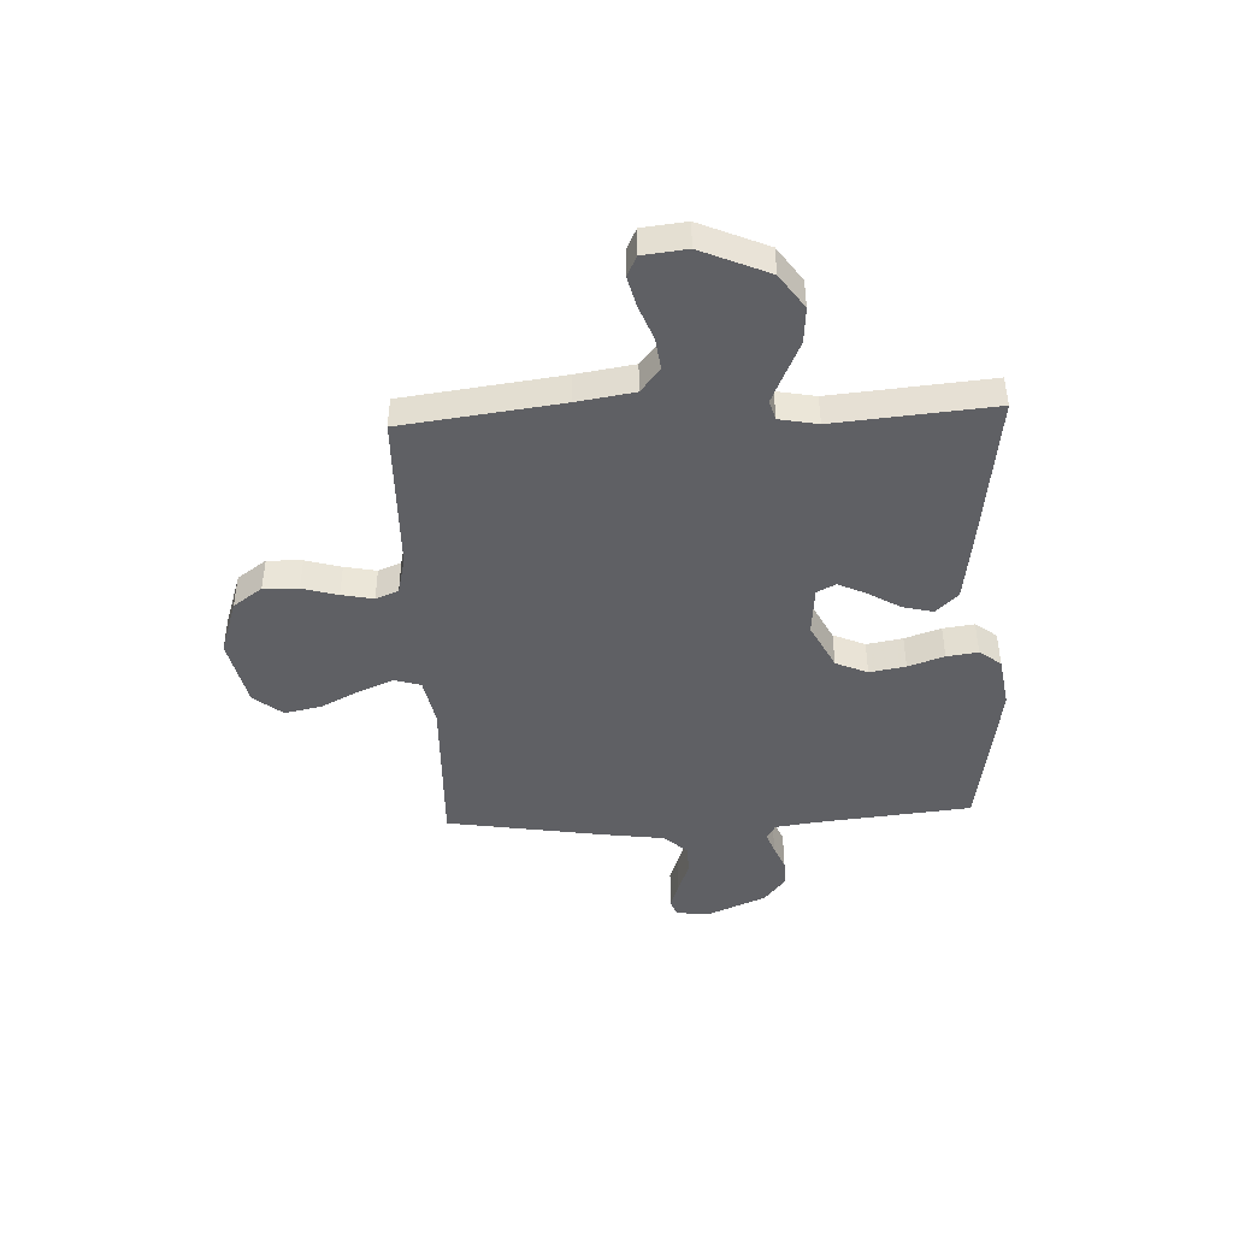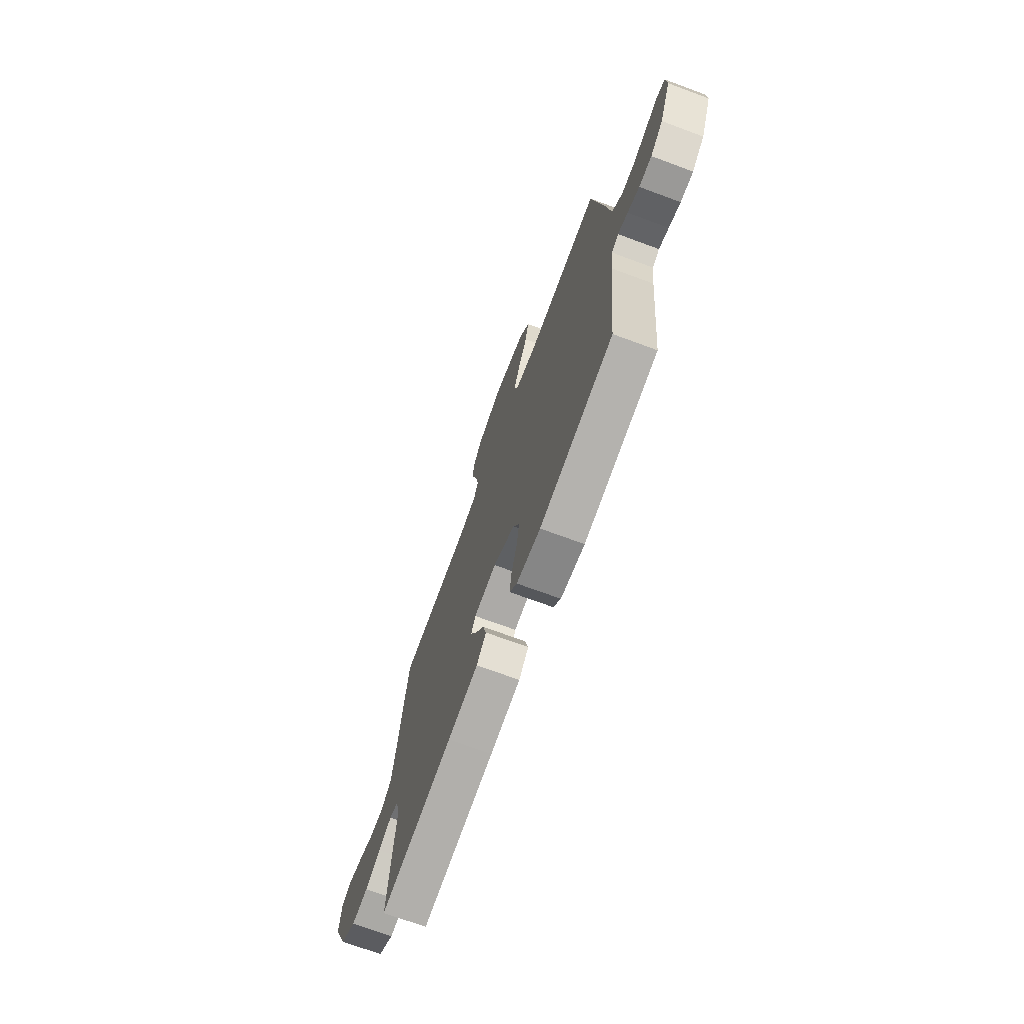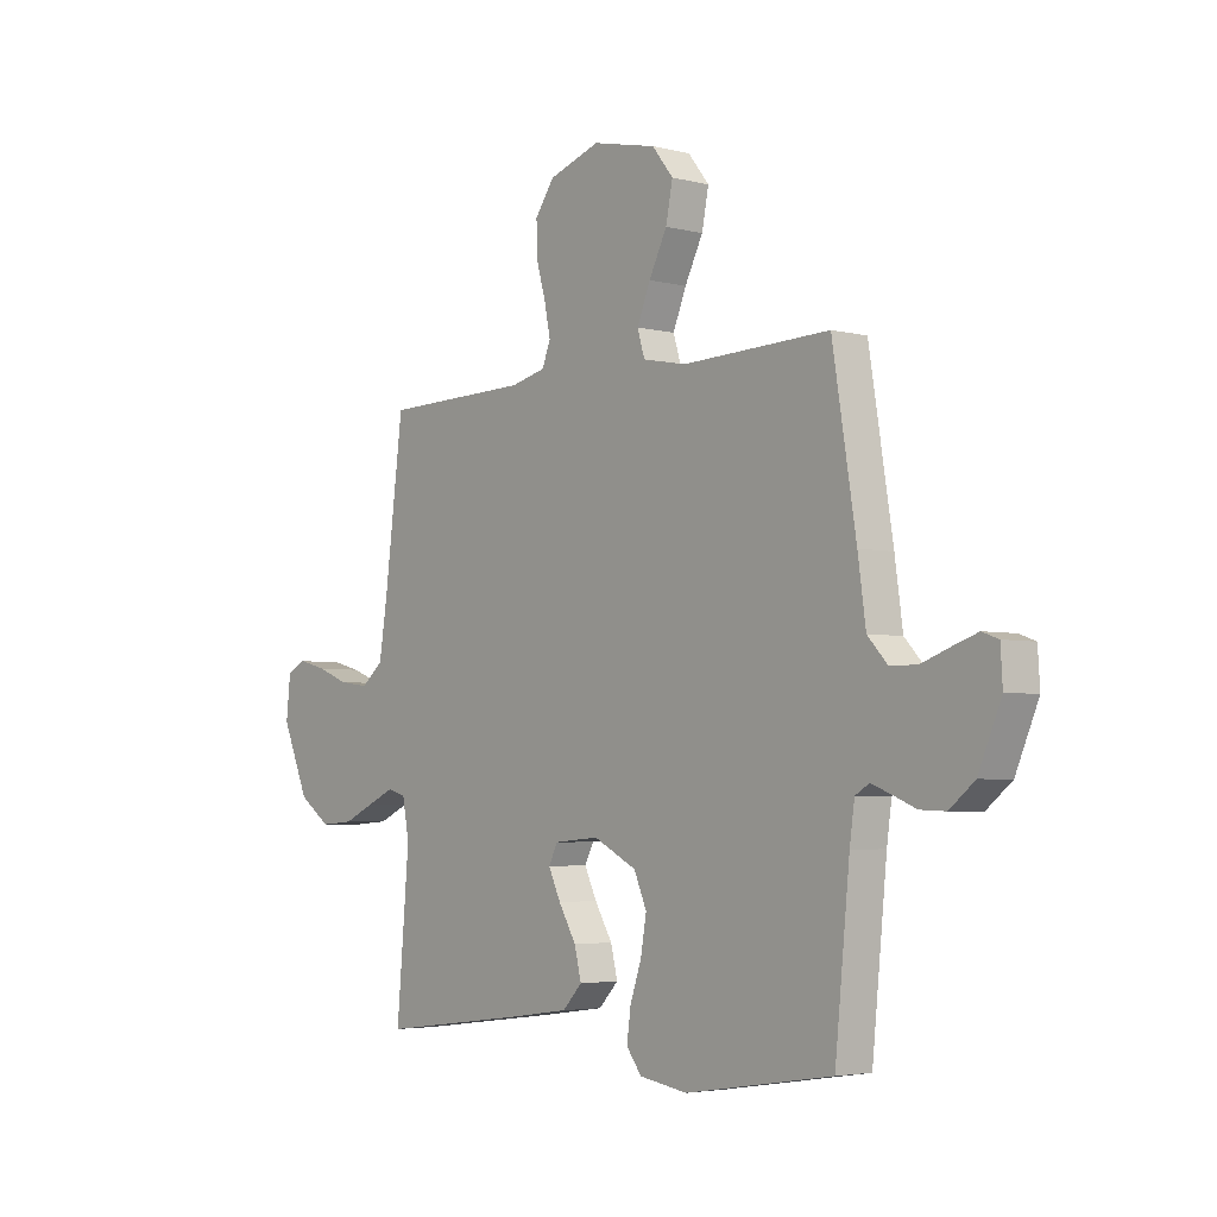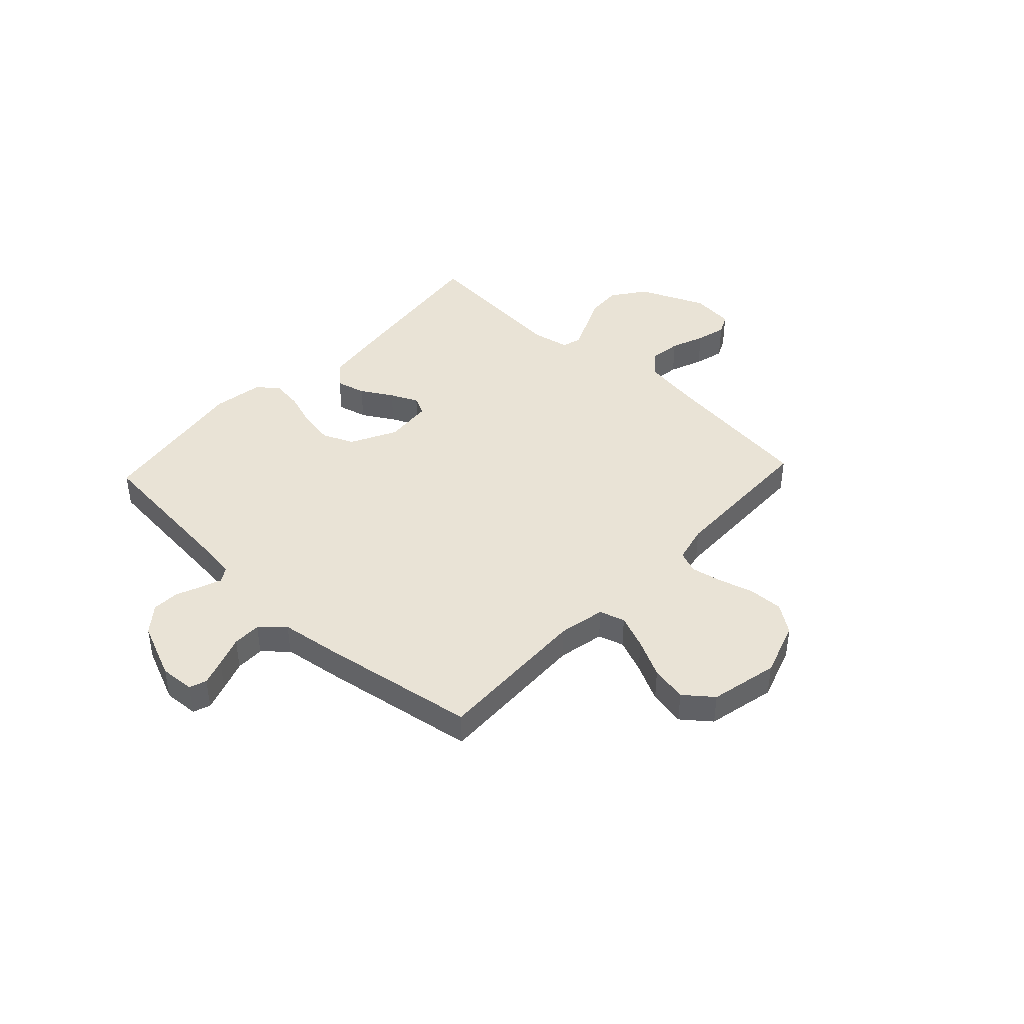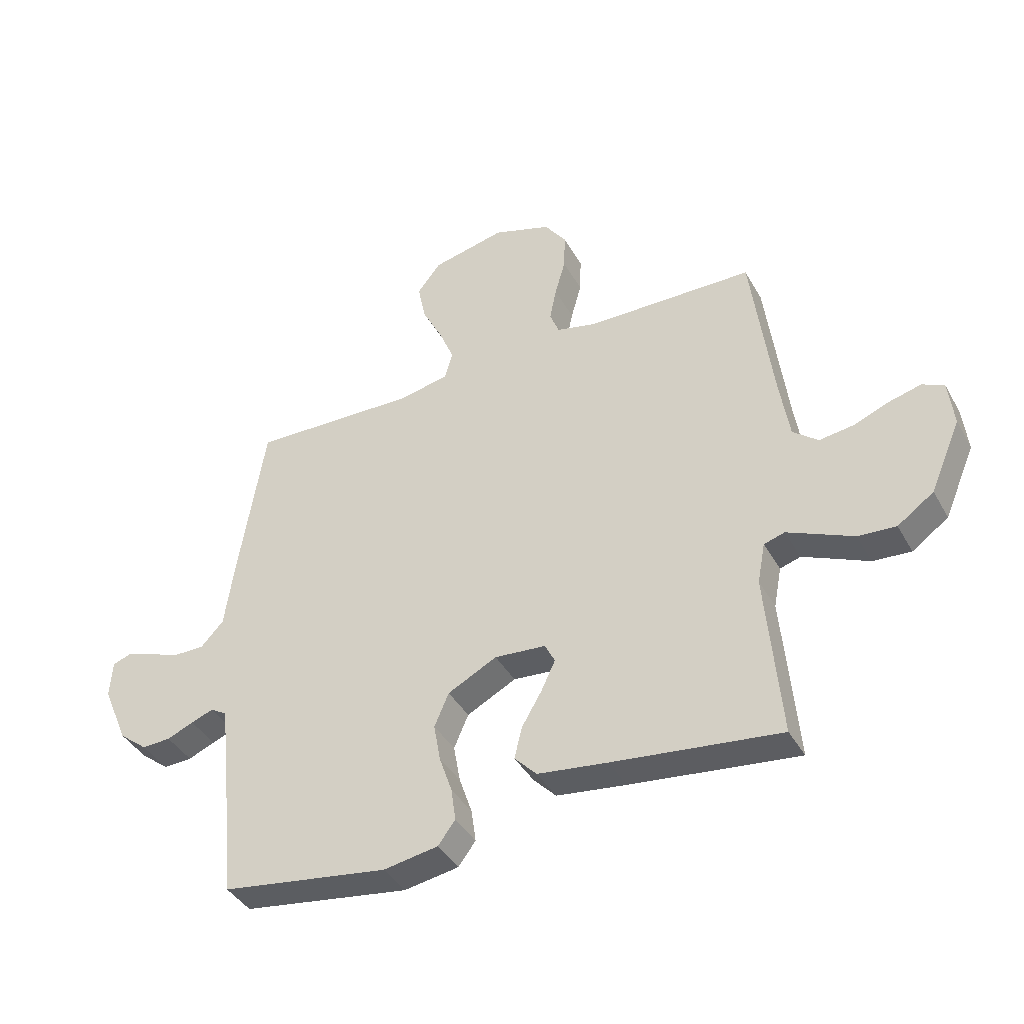
<metadata>
{"format":"obj","ext":"obj","renderer":"f3d","projection":"perspective","resolution":1024,"background":"white","views":[{"elev":-44.7,"azim":92.6,"up":"+Y"},{"elev":-71.2,"azim":-110.3,"up":"+Z"},{"elev":-4.0,"azim":-129.7,"up":"+Z"},{"elev":42.3,"azim":-46.9,"up":"+Y"},{"elev":-40.4,"azim":27.0,"up":"+Z"}]}
</metadata>
<code>
v 0.5 0.07 0.5
v 0.538 0.07 0.2
v 0.555 0.07 0.091
v 0.6 0.07 0.054
v 0.661 0.07 0.062
v 0.725 0.07 0.087
v 0.783 0.07 0.102
v 0.822 0.07 0.083
v 0.831 0.07 0
v 0.776 0.07 -0.128
v 0.711 0.07 -0.174
v 0.643 0.07 -0.169
v 0.579 0.07 -0.14
v 0.525 0.07 -0.116
v 0.488 0.07 -0.127
v 0.474 0.07 -0.2
v 0.5 0.07 -0.5
v 0.2 0.07 -0.463
v 0.075 0.07 -0.446
v 0.035 0.07 -0.404
v 0.049 0.07 -0.347
v 0.085 0.07 -0.286
v 0.11 0.07 -0.233
v 0.092 0.07 -0.197
v 0 0.07 -0.189
v -0.088 0.07 -0.234
v -0.114 0.07 -0.294
v -0.102 0.07 -0.362
v -0.079 0.07 -0.43
v -0.071 0.07 -0.489
v -0.102 0.07 -0.53
v -0.2 0.07 -0.546
v -0.5 0.07 -0.5
v -0.53 0.07 -0.2
v -0.54 0.07 -0.129
v -0.568 0.07 -0.112
v -0.608 0.07 -0.127
v -0.656 0.07 -0.147
v -0.708 0.07 -0.149
v -0.759 0.07 -0.108
v -0.805 0.07 0
v -0.801 0.07 0.067
v -0.768 0.07 0.079
v -0.718 0.07 0.062
v -0.66 0.07 0.041
v -0.605 0.07 0.041
v -0.564 0.07 0.085
v -0.548 0.07 0.2
v -0.5 0.07 0.5
v -0.2 0.07 0.49
v -0.111 0.07 0.508
v -0.096 0.07 0.557
v -0.123 0.07 0.623
v -0.16 0.07 0.696
v -0.174 0.07 0.766
v -0.131 0.07 0.82
v 0 0.07 0.849
v 0.105 0.07 0.814
v 0.144 0.07 0.759
v 0.142 0.07 0.693
v 0.123 0.07 0.626
v 0.111 0.07 0.566
v 0.128 0.07 0.523
v 0.2 0.07 0.506
v 0.5 0 0.5
v 0.538 0 0.2
v 0.555 0 0.091
v 0.6 0 0.054
v 0.661 0 0.062
v 0.725 0 0.087
v 0.783 0 0.102
v 0.822 0 0.083
v 0.831 0 0
v 0.776 0 -0.128
v 0.711 0 -0.174
v 0.643 0 -0.169
v 0.579 0 -0.14
v 0.525 0 -0.116
v 0.488 0 -0.127
v 0.474 0 -0.2
v 0.5 0 -0.5
v 0.2 0 -0.463
v 0.075 0 -0.446
v 0.035 0 -0.404
v 0.049 0 -0.347
v 0.085 0 -0.286
v 0.11 0 -0.233
v 0.092 0 -0.197
v 0 0 -0.189
v -0.088 0 -0.234
v -0.114 0 -0.294
v -0.102 0 -0.362
v -0.079 0 -0.43
v -0.071 0 -0.489
v -0.102 0 -0.53
v -0.2 0 -0.546
v -0.5 0 -0.5
v -0.53 0 -0.2
v -0.54 0 -0.129
v -0.568 0 -0.112
v -0.608 0 -0.127
v -0.656 0 -0.147
v -0.708 0 -0.149
v -0.759 0 -0.108
v -0.805 0 0
v -0.801 0 0.067
v -0.768 0 0.079
v -0.718 0 0.062
v -0.66 0 0.041
v -0.605 0 0.041
v -0.564 0 0.085
v -0.548 0 0.2
v -0.5 0 0.5
v -0.2 0 0.49
v -0.111 0 0.508
v -0.096 0 0.557
v -0.123 0 0.623
v -0.16 0 0.696
v -0.174 0 0.766
v -0.131 0 0.82
v 0 0 0.849
v 0.105 0 0.814
v 0.144 0 0.759
v 0.142 0 0.693
v 0.123 0 0.626
v 0.111 0 0.566
v 0.128 0 0.523
v 0.2 0 0.506
f 59 60 61
f 58 59 61
f 57 58 61
f 56 57 61
f 55 56 61
f 54 55 61
f 53 54 61
f 52 53 61 62
f 51 52 62 63
f 47 48 49 50
f 51 63 64
f 50 51 64
f 47 50 64
f 43 44 45
f 42 43 45
f 41 42 45
f 40 41 45
f 39 40 45
f 38 39 45
f 37 38 45
f 36 37 45 46
f 64 1 2
f 47 64 2
f 46 47 2
f 36 46 2
f 35 36 2
f 32 33 34
f 31 32 34
f 30 31 34
f 29 30 34
f 28 29 34
f 20 21 22
f 19 20 22
f 18 19 22
f 17 18 22
f 16 17 22
f 15 16 22 23
f 14 15 23 24
f 11 12 13
f 10 11 13
f 9 10 13
f 8 9 13
f 7 8 13
f 6 7 13
f 5 6 13
f 4 5 13 14
f 14 24 25
f 4 14 25
f 3 4 25
f 27 28 34 35
f 26 27 35
f 25 26 35 2
f 2 3 25
f 125 124 123
f 125 123 122
f 125 122 121
f 125 121 120
f 125 120 119
f 125 119 118
f 125 118 117
f 126 125 117 116
f 127 126 116 115
f 114 113 112 111
f 128 127 115
f 128 115 114
f 128 114 111
f 109 108 107
f 109 107 106
f 109 106 105
f 109 105 104
f 109 104 103
f 109 103 102
f 109 102 101
f 110 109 101 100
f 66 65 128
f 66 128 111
f 66 111 110
f 66 110 100
f 66 100 99
f 98 97 96
f 98 96 95
f 98 95 94
f 98 94 93
f 98 93 92
f 86 85 84
f 86 84 83
f 86 83 82
f 86 82 81
f 86 81 80
f 87 86 80 79
f 88 87 79 78
f 77 76 75
f 77 75 74
f 77 74 73
f 77 73 72
f 77 72 71
f 77 71 70
f 77 70 69
f 78 77 69 68
f 89 88 78
f 89 78 68
f 89 68 67
f 99 98 92 91
f 99 91 90
f 66 99 90 89
f 89 67 66
f 1 65 66 2
f 2 66 67 3
f 3 67 68 4
f 4 68 69 5
f 5 69 70 6
f 6 70 71 7
f 7 71 72 8
f 8 72 73 9
f 9 73 74 10
f 10 74 75 11
f 11 75 76 12
f 12 76 77 13
f 13 77 78 14
f 14 78 79 15
f 15 79 80 16
f 16 80 81 17
f 17 81 82 18
f 18 82 83 19
f 19 83 84 20
f 20 84 85 21
f 21 85 86 22
f 22 86 87 23
f 23 87 88 24
f 24 88 89 25
f 25 89 90 26
f 26 90 91 27
f 27 91 92 28
f 28 92 93 29
f 29 93 94 30
f 30 94 95 31
f 31 95 96 32
f 32 96 97 33
f 33 97 98 34
f 34 98 99 35
f 35 99 100 36
f 36 100 101 37
f 37 101 102 38
f 38 102 103 39
f 39 103 104 40
f 40 104 105 41
f 41 105 106 42
f 42 106 107 43
f 43 107 108 44
f 44 108 109 45
f 45 109 110 46
f 46 110 111 47
f 47 111 112 48
f 48 112 113 49
f 49 113 114 50
f 50 114 115 51
f 51 115 116 52
f 52 116 117 53
f 53 117 118 54
f 54 118 119 55
f 55 119 120 56
f 56 120 121 57
f 57 121 122 58
f 58 122 123 59
f 59 123 124 60
f 60 124 125 61
f 61 125 126 62
f 62 126 127 63
f 63 127 128 64
f 64 128 65 1

</code>
